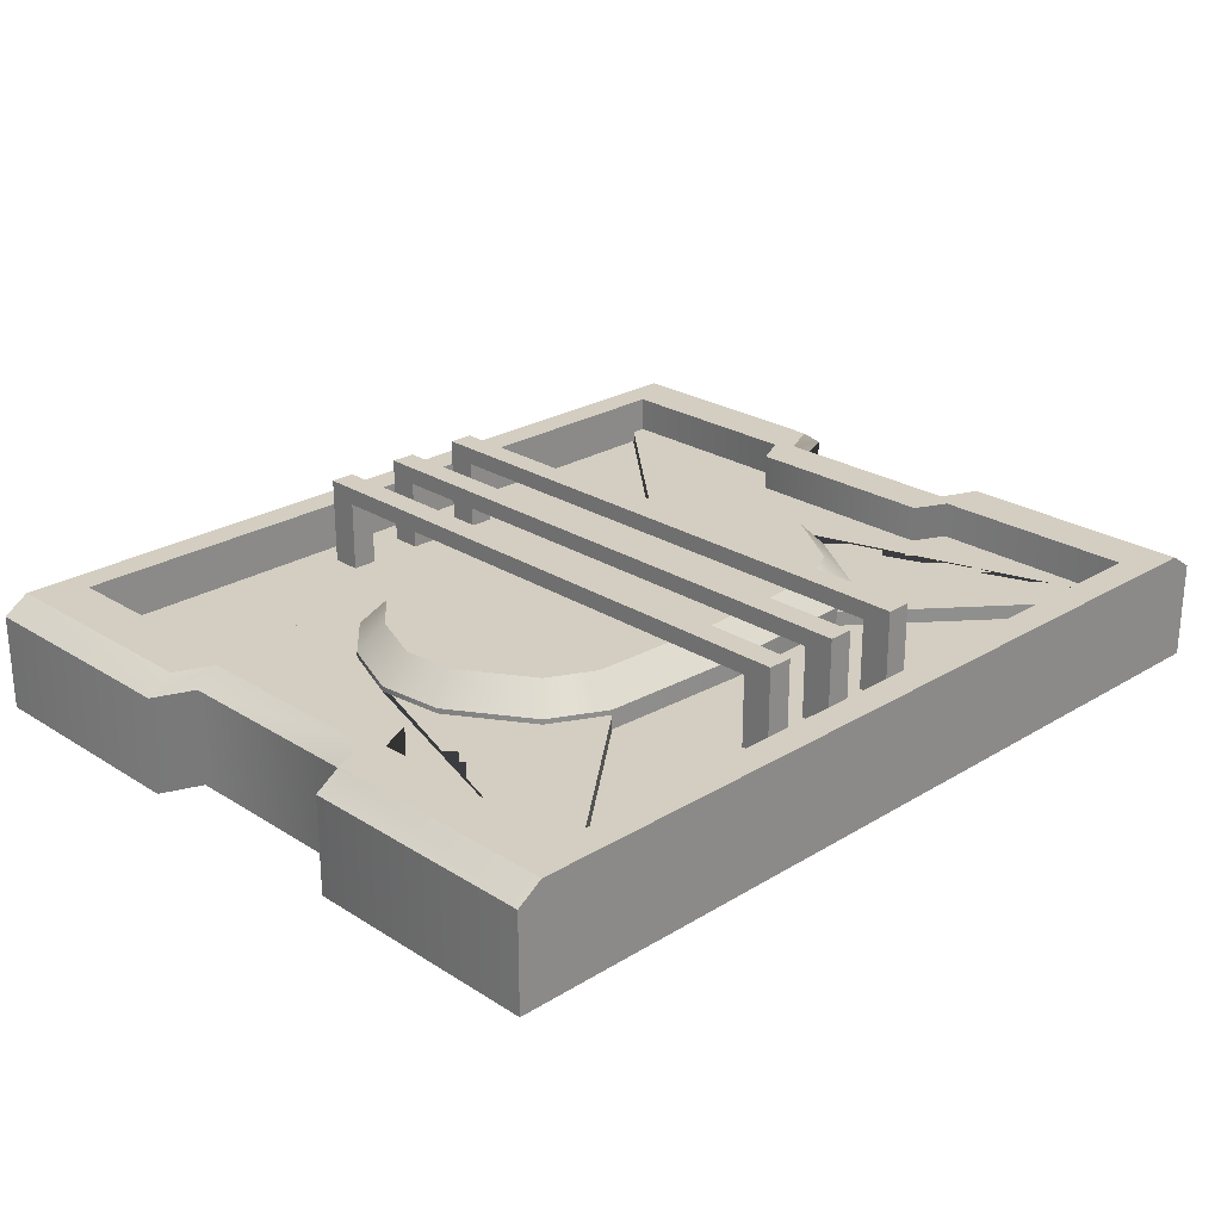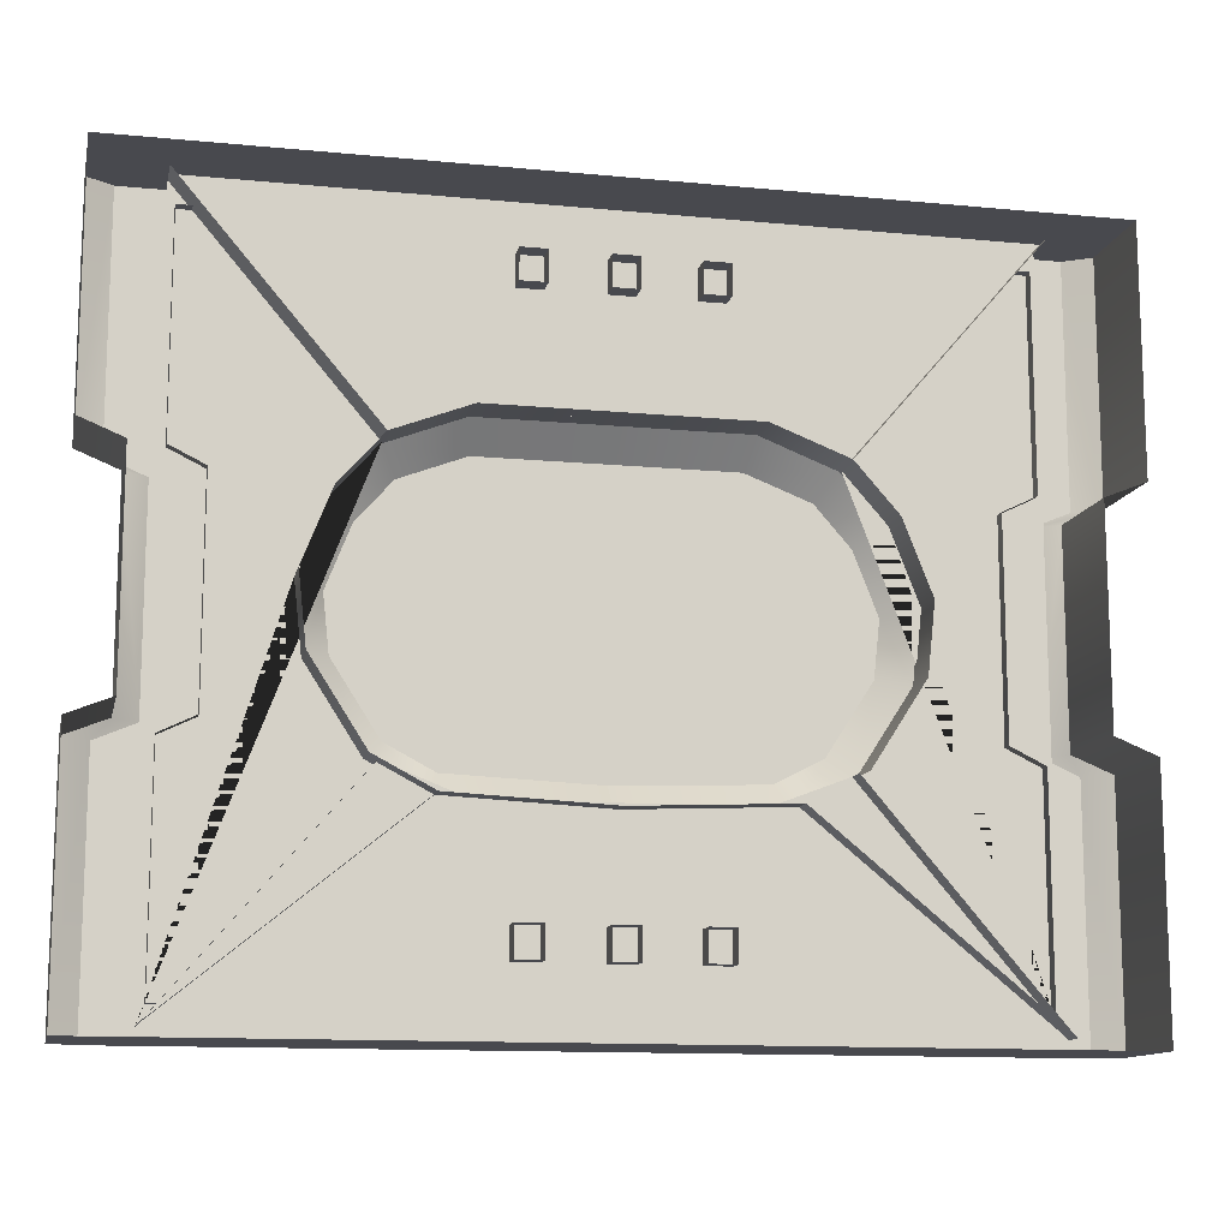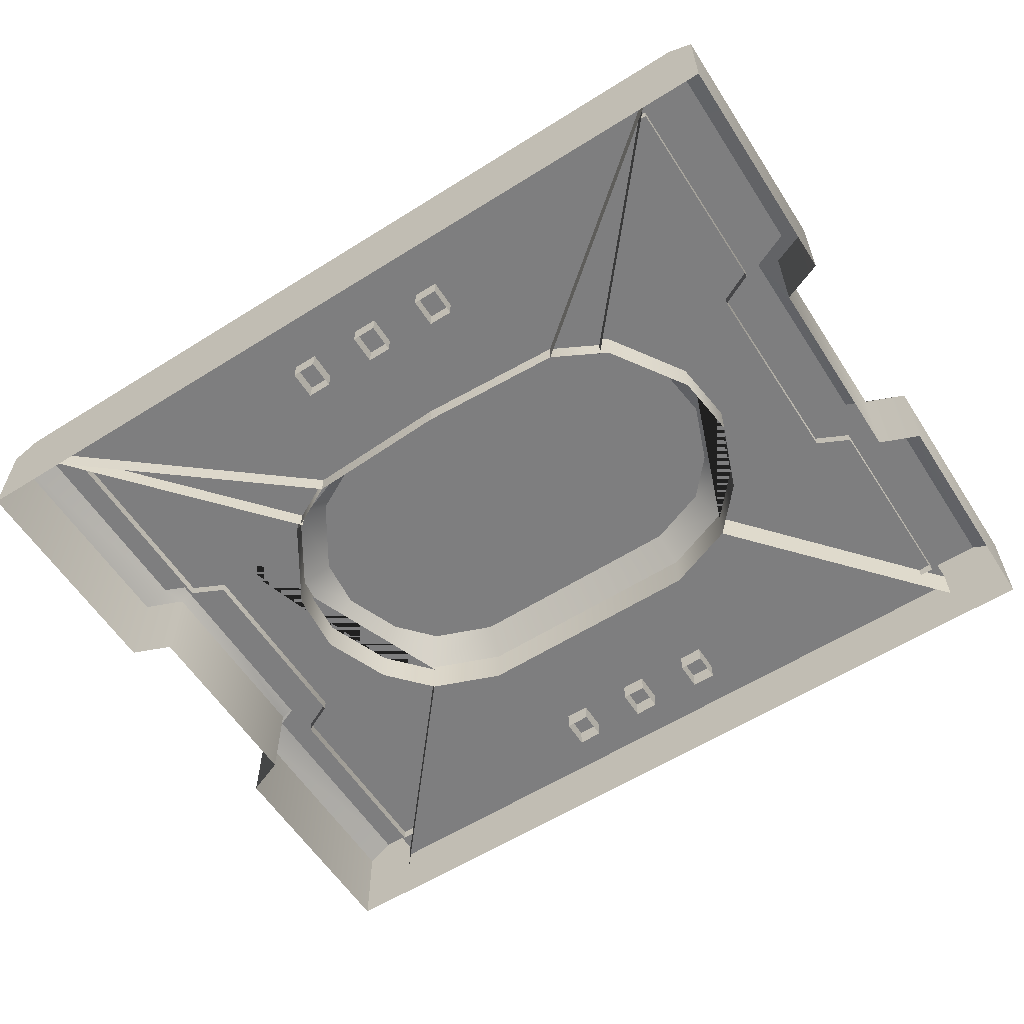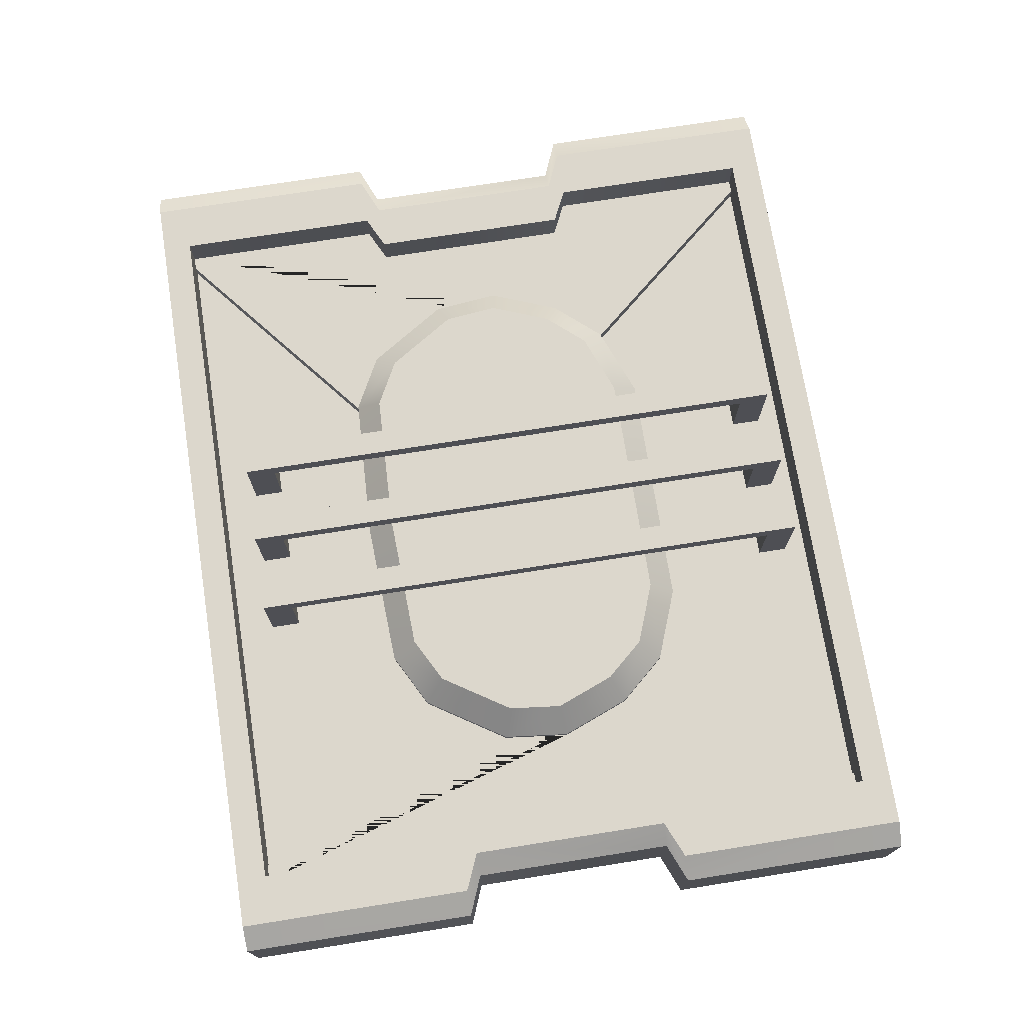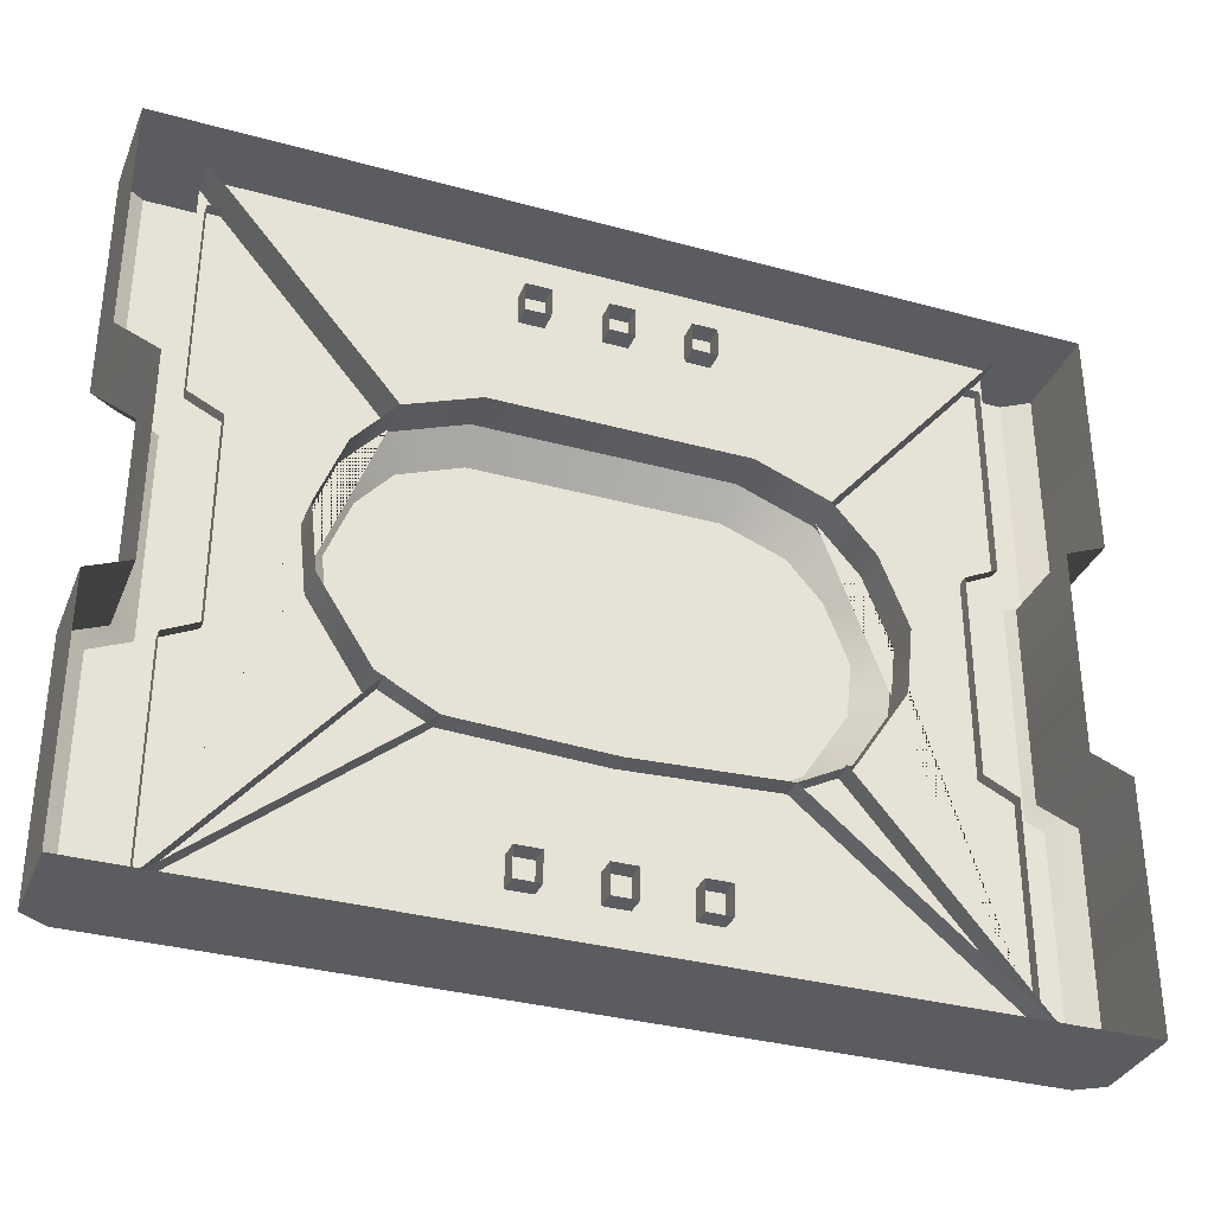
<metadata>
{"format":"obj","ext":"obj","renderer":"f3d","projection":"perspective","resolution":1024,"background":"white","views":[{"elev":25.1,"azim":-44.5,"up":"+Z"},{"elev":-12.6,"azim":167.4,"up":"+Y"},{"elev":-59.4,"azim":32.8,"up":"+Z"},{"elev":72.9,"azim":81.0,"up":"+Z"},{"elev":-33.9,"azim":159.6,"up":"+Y"}]}
</metadata>
<code>
g default
v 0.1631 0.7756 0.3801
v 0.2268 0.7756 0.3801
v 0.1631 0.6999 0.3359
v 0.2268 0.6999 0.3359
v 0.1631 0.7756 0.1071
v 0.2268 0.7756 0.1071
v 0.2268 0.6999 0.1071
v 0.1631 0.6999 0.1071
v 0.1631 -0.7384 0.3801
v 0.2268 -0.7384 0.3801
v 0.1631 -0.6627 0.3359
v 0.2268 -0.6627 0.3359
v 0.1631 -0.7384 0.1071
v 0.2268 -0.7384 0.1071
v 0.2268 -0.6627 0.1071
v 0.1631 -0.6627 0.1071
v -0.03939 0.7756 0.3801
v 0.02426 0.7756 0.3801
v -0.03939 0.6999 0.3359
v 0.02426 0.6999 0.3359
v -0.03939 0.7756 0.1071
v 0.02426 0.7756 0.1071
v 0.02426 0.6999 0.1071
v -0.03939 0.6999 0.1071
v -0.03939 -0.7384 0.3801
v 0.02426 -0.7384 0.3801
v -0.03939 -0.6627 0.3359
v 0.02426 -0.6627 0.3359
v -0.03939 -0.7384 0.1071
v 0.02426 -0.7384 0.1071
v 0.02426 -0.6627 0.1071
v -0.03939 -0.6627 0.1071
v -0.2419 0.7756 0.3801
v -0.1782 0.7756 0.3801
v -0.2419 0.6999 0.3359
v -0.1782 0.6999 0.3359
v -0.2419 0.7756 0.1071
v -0.1782 0.7756 0.1071
v -0.1782 0.6999 0.1071
v -0.2419 0.6999 0.1071
v -0.2419 -0.7384 0.3801
v -0.1782 -0.7384 0.3801
v -0.2419 -0.6627 0.3359
v -0.1782 -0.6627 0.3359
v -0.2419 -0.7384 0.1071
v -0.1782 -0.7384 0.1071
v -0.1782 -0.6627 0.1071
v -0.2419 -0.6627 0.1071
v 0.9676 -0.8788 0.1046
v 0.5022 -0.3336 0.1046
v 0.9676 -0.8788 0.1566
v 0.5022 -0.3336 0.1566
v 0.315 -0.4055 0.1566
v -0.002318 -0.4056 0.1566
v -0.002318 -0.8788 0.1566
v 0.9676 0.8946 0.1046
v 0.5022 0.3493 0.1046
v 0.9676 0.8946 0.1566
v 0.5022 0.3493 0.1566
v 0.315 0.4213 0.1566
v -0.002318 0.4214 0.1566
v -0.002318 0.8946 0.1566
v 0.9676 -0.8767 0.1046
v 0.3846 -0.4018 0.1046
v 0.3846 -0.4018 0.1934
v 0.9676 -0.8767 0.1934
v 0.5272 -0.327 0.1934
v 0.6598 -0.1217 0.1934
v 0.6785 0.0493 0.1934
v 0.608 0.229 0.1934
v 0.5022 0.3493 0.1934
v 0.9676 0.8946 0.1934
v 0.5022 0.3493 0.1046
v 0.9676 0.8946 0.1046
v 0.3846 -0.4018 0.2064
v 0.3614 -0.3373 0.2742
v 0.3024 0.3535 0.2742
v 0.315 0.4213 0.2064
v 0.4622 0.292 0.2742
v 0.5022 0.3493 0.2064
v 0.5492 0.1931 0.2742
v 0.608 0.229 0.2064
v 0.6093 0.04008 0.2742
v 0.6785 0.0493 0.2064
v 0.5941 -0.09834 0.2742
v 0.6598 -0.1217 0.2064
v 0.4799 -0.2752 0.2742
v 0.5272 -0.327 0.2064
v 0.315 0.4213 0.1046
v 0.5022 0.3493 0.1046
v 0.608 0.229 0.1046
v 0.6785 0.0493 0.1046
v 0.6598 -0.1217 0.1046
v 0.5272 -0.327 0.1046
v 0.3846 -0.4018 0.1046
v -0.002318 -0.4196 0.1046
v -0.002318 -0.4196 0.2064
v -0.002318 -0.3518 0.2742
v -0.002317 0.4214 0.2064
v -0.002318 0.3536 0.2742
v -0.002318 0.4214 0.1046
v -0.9722 -0.8788 0.1046
v -0.5068 -0.3336 0.1046
v -0.9722 -0.8788 0.1566
v -0.5068 -0.3336 0.1566
v -0.3196 -0.4055 0.1566
v -0.002318 -0.4056 0.1566
v -0.002318 -0.8788 0.1566
v -0.9722 0.8946 0.1046
v -0.5068 0.3493 0.1046
v -0.9722 0.8946 0.1566
v -0.5068 0.3493 0.1566
v -0.3196 0.4213 0.1566
v -0.002318 0.4214 0.1566
v -0.002318 0.8946 0.1566
v -0.9722 -0.8767 0.1046
v -0.3892 -0.4018 0.1046
v -0.3892 -0.4018 0.1934
v -0.9722 -0.8767 0.1934
v -0.5319 -0.327 0.1934
v -0.6644 -0.1217 0.1934
v -0.6832 0.0493 0.1934
v -0.6127 0.229 0.1934
v -0.5068 0.3493 0.1934
v -0.9722 0.8946 0.1934
v -0.5068 0.3493 0.1046
v -0.9722 0.8946 0.1046
v -0.3892 -0.4018 0.2064
v -0.3661 -0.3373 0.2742
v -0.307 0.3535 0.2742
v -0.3196 0.4213 0.2064
v -0.4669 0.292 0.2742
v -0.5068 0.3493 0.2064
v -0.5539 0.1931 0.2742
v -0.6127 0.229 0.2064
v -0.6139 0.04008 0.2742
v -0.6832 0.0493 0.2064
v -0.5987 -0.09834 0.2742
v -0.6644 -0.1217 0.2064
v -0.4846 -0.2752 0.2742
v -0.5319 -0.327 0.2064
v -0.3196 0.4213 0.1046
v -0.5068 0.3493 0.1046
v -0.6127 0.229 0.1046
v -0.6832 0.0493 0.1046
v -0.6644 -0.1217 0.1046
v -0.5319 -0.327 0.1046
v -0.3892 -0.4018 0.1046
v -0.002318 -0.4196 0.1046
v -0.002318 -0.4196 0.2064
v -0.002318 -0.3518 0.2742
v -0.002319 0.4214 0.2064
v -0.002318 0.3536 0.2742
v -0.002318 0.4214 0.1046
v -1.036 -0.2524 -1e-06
v -1.139 -0.2939 -1e-06
v -1.139 -0.2939 0.244
v -1.036 -0.2524 0.244
v -1.076 -0.2939 0.2861
v -0.9788 -0.2524 0.2861
v -1.139 0.3098 -1e-06
v -1.036 0.2683 -1e-06
v -1.036 0.2683 0.244
v -1.139 0.3098 0.244
v -0.9788 0.2683 0.2861
v -1.076 0.3098 0.2861
v -0.9506 -0.2939 0.2861
v -0.8651 -0.2524 0.2861
v -0.8651 0.2683 0.2861
v -0.9506 0.3098 0.2861
v -0.9506 -0.2939 0.1652
v -0.8651 -0.2524 0.1652
v -0.8651 0.2683 0.1652
v -0.9506 0.3098 0.1652
v -1.139 0.9088 0.244
v -1.139 0.9088 -1e-06
v -1.076 0.9088 0.2861
v -0.9506 0.8321 0.2861
v -0.9506 0.8321 0.1652
v -1.139 -0.9088 -1e-06
v -1.139 -0.9088 0.244
v -1.076 -0.9088 0.2861
v -0.9506 -0.8321 0.2861
v -0.9506 -0.8321 0.1652
v 0 0.9088 0.244
v 0 0.9088 -1e-06
v 0 0.9088 0.2861
v 0 0.8321 0.2861
v 0 0.8321 0.1652
v 0 -0.8321 0.2861
v 0 -0.8321 0.1652
v 0 -0.9088 0.2861
v 0 -0.9088 0.244
v 0 -0.9088 -1e-06
v 1.036 -0.2524 -1e-06
v 1.036 -0.2524 0.244
v 1.139 -0.2939 0.244
v 1.139 -0.2939 -1e-06
v 0.9788 -0.2524 0.2861
v 1.076 -0.2939 0.2861
v 1.139 0.3098 -1e-06
v 1.139 0.3098 0.244
v 1.036 0.2683 0.244
v 1.036 0.2683 -1e-06
v 1.076 0.3098 0.2861
v 0.9788 0.2683 0.2861
v 0.8651 -0.2524 0.2861
v 0.9506 -0.2939 0.2861
v 0.9506 0.3098 0.2861
v 0.8651 0.2683 0.2861
v 0.8651 -0.2524 0.1652
v 0.9506 -0.2939 0.1652
v 0.9506 0.3098 0.1652
v 0.8651 0.2683 0.1652
v 1.139 0.9088 -1e-06
v 1.139 0.9088 0.244
v 1.076 0.9088 0.2861
v 0.9506 0.8321 0.2861
v 0.9506 0.8321 0.1652
v 1.139 -0.9088 -1e-06
v 1.139 -0.9088 0.244
v 1.076 -0.9088 0.2861
v 0.9506 -0.8321 0.2861
v 0.9506 -0.8321 0.1652
g Window_Small
f 2 1 9 10
f 3 4 12 11
f 4 2 10 12
f 1 3 11 9
f 1 2 6 5
f 2 4 7 6
f 4 3 8 7
f 3 1 5 8
f 9 13 14 10
f 10 14 15 12
f 12 15 16 11
f 11 16 13 9
f 18 17 25 26
f 19 20 28 27
f 20 18 26 28
f 17 19 27 25
f 17 18 22 21
f 18 20 23 22
f 20 19 24 23
f 19 17 21 24
f 25 29 30 26
f 26 30 31 28
f 28 31 32 27
f 27 32 29 25
f 34 33 41 42
f 35 36 44 43
f 36 34 42 44
f 33 35 43 41
f 33 34 38 37
f 34 36 39 38
f 36 35 40 39
f 35 33 37 40
f 41 45 46 42
f 42 46 47 44
f 44 47 48 43
f 43 48 45 41
f 51 52 53 54 55
f 49 50 52 51
f 58 62 61 60 59
f 56 58 59 57
f 66 72 71 70 69 68 67 65
f 63 66 65 64
f 73 71 72 74
f 75 88 87 76
f 76 98 97 75
f 77 79 80 78
f 79 81 82 80
f 81 83 84 82
f 83 85 86 84
f 85 87 88 86
f 98 76 100
f 100 76 77
f 77 76 79
f 79 76 81
f 81 76 83
f 83 76 85
f 76 87 85
f 75 97 96 95
f 89 78 80 90
f 90 80 82 91
f 91 82 84 92
f 92 84 86 93
f 93 86 88 94
f 94 88 75 95
f 100 77 78 99
f 99 78 89 101
f 104 108 107 106 105
f 102 104 105 103
f 111 112 113 114 115
f 109 110 112 111
f 119 118 120 121 122 123 124 125
f 116 117 118 119
f 126 127 125 124
f 128 129 140 141
f 129 128 150 151
f 130 131 133 132
f 132 133 135 134
f 134 135 137 136
f 136 137 139 138
f 138 139 141 140
f 151 153 129
f 153 130 129
f 130 132 129
f 132 134 129
f 134 136 129
f 136 138 129
f 129 138 140
f 150 128 148 149
f 142 143 133 131
f 143 144 135 133
f 144 145 137 135
f 145 146 139 137
f 146 147 141 139
f 147 148 128 141
f 153 152 131 130
f 152 154 142 131
f 155 156 157 158
f 158 157 159 160
f 161 162 163 164
f 164 163 165 166
f 160 159 167 168
f 166 165 169 170
f 168 167 171 172
f 170 169 173 174
f 163 162 155 158
f 163 158 160 165
f 165 160 168 169
f 169 168 172 173
f 161 164 175 176
f 177 166 170 178
f 178 170 174 179
f 164 166 177 175
f 180 181 157 156
f 181 182 159 157
f 167 159 182 183
f 171 167 183 184
f 176 175 185 186
f 177 187 185 175
f 188 187 177 178
f 189 188 178 179
f 183 190 191 184
f 182 192 190 183
f 193 192 182 181
f 181 180 194 193
f 195 196 197 198
f 196 199 200 197
f 201 202 203 204
f 202 205 206 203
f 199 207 208 200
f 205 209 210 206
f 207 211 212 208
f 209 213 214 210
f 203 196 195 204
f 203 206 199 196
f 206 210 207 199
f 210 214 211 207
f 201 215 216 202
f 217 218 209 205
f 218 219 213 209
f 202 216 217 205
f 220 198 197 221
f 221 197 200 222
f 208 223 222 200
f 212 224 223 208
f 215 186 185 216
f 217 216 185 187
f 188 218 217 187
f 189 219 218 188
f 223 224 191 190
f 222 223 190 192
f 193 221 222 192
f 221 193 194 220

</code>
